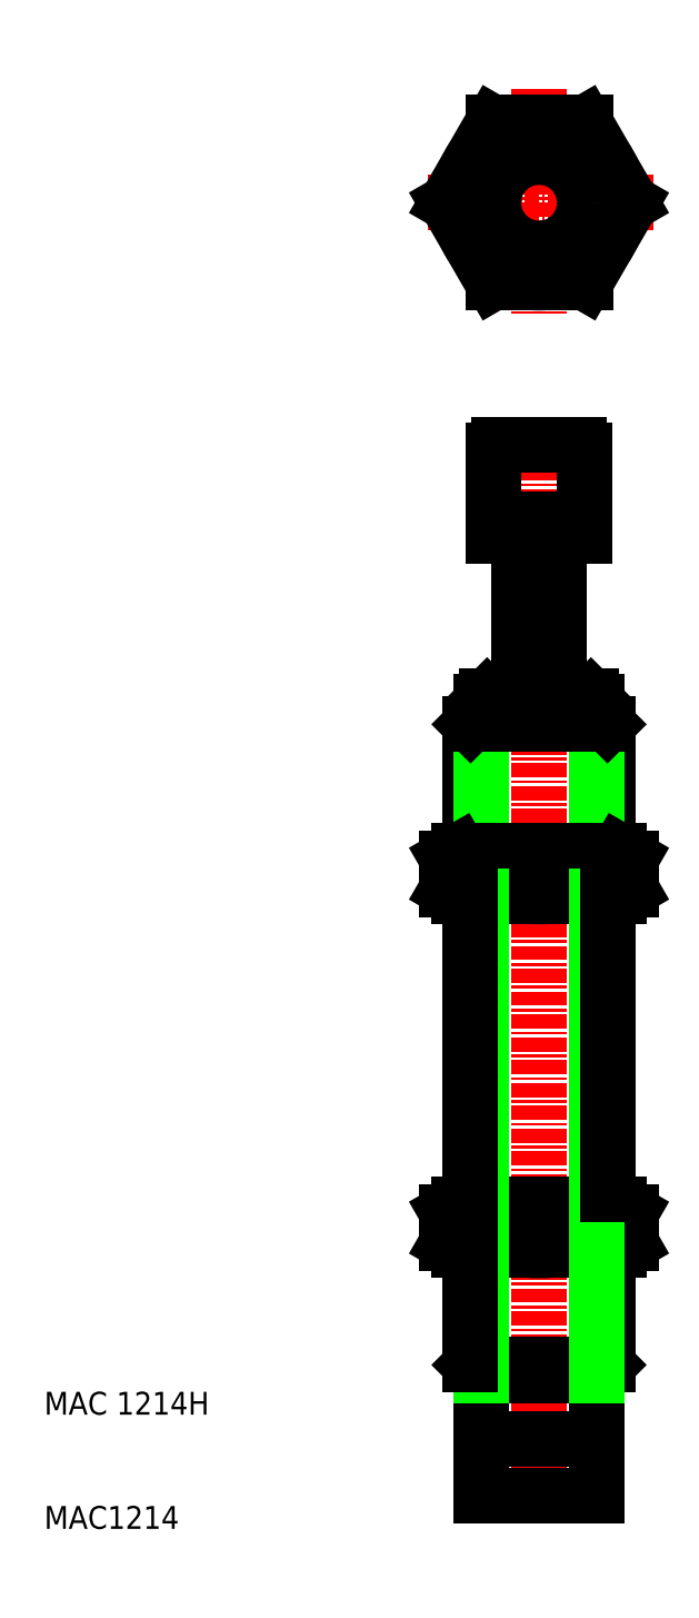
<metadata>
{"format":"dxf","ext":"dxf","renderer":"ezdxf+matplotlib","layout":"modelspace","background":"white","min_lineweight":24,"dpi":150}
</metadata>
<code>
0
SECTION
2
ENTITIES
0
LINE
8
0
10
82.12
20
89.92
30
0
11
82.12
21
78.84
31
0
0
LINE
8
0
10
70.12
20
89.92
30
0
11
70.12
21
78.84
31
0
0
LINE
8
0
10
81.17
20
90.87
30
0
11
81.17
21
78.84
31
0
0
LINE
8
0
10
71.07
20
90.87
30
0
11
71.07
21
78.84
31
0
0
LINE
8
CENTER
10
76.12
20
116.5
30
0
11
76.12
21
21.04
31
0
0
LINE
8
0
10
71.07
20
32.87
30
0
11
81.17
21
32.87
31
0
0
LINE
8
0
10
70.12
20
33.81
30
0
11
82.12
21
33.81
31
0
0
LINE
8
0
10
71.07
20
22.37
30
0
11
81.17
21
22.37
31
0
0
LINE
8
0
10
71.07
20
32.87
30
0
11
71.07
21
22.37
31
0
0
LINE
8
0
10
71.07
20
32.87
30
0
11
70.12
21
33.81
31
0
0
LINE
8
0
10
73.42
20
32.87
30
0
11
73.42
21
32.87
31
0
0
LINE
8
0
10
81.17
20
32.87
30
0
11
81.17
21
22.37
31
0
0
LINE
8
0
10
76.12
20
32.87
30
0
11
76.12
21
32.87
31
0
0
LINE
8
0
10
81.17
20
32.87
30
0
11
82.12
21
33.81
31
0
0
LINE
8
0
10
74.37
20
92.37
30
0
11
74.37
21
106.4
31
0
0
LINE
8
0
10
77.87
20
92.37
30
0
11
77.87
21
106.4
31
0
0
LINE
8
0
10
71.57
20
92.37
30
0
11
80.67
21
92.37
31
0
0
LINE
8
0
10
71.07
20
90.87
30
0
11
81.17
21
90.87
31
0
0
LINE
8
0
10
71.07
20
91.87
30
0
11
81.17
21
91.87
31
0
0
LINE
8
0
10
70.12
20
89.92
30
0
11
82.12
21
89.92
31
0
0
LINE
8
0
10
71.07
20
90.87
30
0
11
70.12
21
89.92
31
0
0
LINE
8
0
10
71.07
20
91.87
30
0
11
71.57
21
92.37
31
0
0
LINE
8
0
10
71.07
20
91.87
30
0
11
71.07
21
90.87
31
0
0
LINE
8
0
10
81.17
20
90.87
30
0
11
82.12
21
89.92
31
0
0
LINE
8
0
10
81.17
20
91.87
30
0
11
80.67
21
92.37
31
0
0
LINE
8
0
10
81.17
20
91.87
30
0
11
81.17
21
90.87
31
0
0
LINE
8
CENTER
10
76.12
20
145.6
30
0
11
76.12
21
125.6
31
0
0
LINE
8
0
10
69.12
20
47.84
30
0
11
83.12
21
47.84
31
0
0
ARC
8
0
10
76.12
20
34.47
30
0
40
13.37
50
72.41
51
107.6
0
LINE
8
0
10
69.12
20
47.84
30
0
11
68.04
21
47.21
31
0
0
LINE
8
0
10
68.04
20
47.21
30
0
11
68.04
21
44.47
31
0
0
ARC
8
0
10
70.06
20
44.26
30
0
40
3.578
50
55.62
51
90
0
LINE
8
0
10
72.08
20
47.21
30
0
11
72.08
21
44.47
31
0
0
ARC
8
0
10
82.18
20
44.26
30
0
40
3.578
50
90
51
124.4
0
LINE
8
0
10
80.16
20
47.21
30
0
11
80.16
21
44.47
31
0
0
LINE
8
0
10
83.12
20
47.84
30
0
11
84.2
21
47.21
31
0
0
LINE
8
0
10
84.2
20
47.21
30
0
11
84.2
21
44.47
31
0
0
CIRCLE
8
0
10
76.12
20
135.6
30
0
40
7
0
CIRCLE
8
0
10
76.12
20
135.6
30
0
40
6
0
CIRCLE
8
0
10
76.12
20
135.6
30
0
40
5.053
0
LINE
8
0
10
72.08
20
128.6
30
0
11
80.16
21
128.6
31
0
0
LINE
8
0
10
80.16
20
142.6
30
0
11
72.08
21
142.6
31
0
0
LINE
8
CENTER
10
86.12
20
135.6
30
0
11
66.12
21
135.6
31
0
0
LINE
8
0
10
72.08
20
142.6
30
0
11
68.04
21
135.6
31
0
0
LINE
8
0
10
68.04
20
135.6
30
0
11
72.08
21
128.6
31
0
0
LINE
8
0
10
84.2
20
135.6
30
0
11
80.16
21
142.6
31
0
0
LINE
8
0
10
80.16
20
128.6
30
0
11
84.2
21
135.6
31
0
0
LINE
8
0
10
69.12
20
43.84
30
0
11
83.12
21
43.84
31
0
0
ARC
8
0
10
76.12
20
57.21
30
0
40
13.37
50
252.4
51
287.6
0
LINE
8
0
10
69.12
20
43.84
30
0
11
68.04
21
44.47
31
0
0
ARC
8
0
10
70.06
20
47.42
30
0
40
3.578
50
270
51
304.4
0
ARC
8
0
10
82.18
20
47.42
30
0
40
3.578
50
235.6
51
270
0
LINE
8
0
10
83.12
20
43.84
30
0
11
84.2
21
44.47
31
0
0
LINE
8
0
10
69.12
20
74.84
30
0
11
83.12
21
74.84
31
0
0
ARC
8
0
10
76.12
20
88.21
30
0
40
13.37
50
252.4
51
287.6
0
LINE
8
0
10
69.12
20
78.84
30
0
11
83.12
21
78.84
31
0
0
ARC
8
0
10
76.12
20
65.47
30
0
40
13.37
50
72.41
51
107.6
0
LINE
8
0
10
69.12
20
74.84
30
0
11
68.04
21
75.47
31
0
0
LINE
8
0
10
68.04
20
78.21
30
0
11
68.04
21
75.47
31
0
0
LINE
8
0
10
69.12
20
78.84
30
0
11
68.04
21
78.21
31
0
0
ARC
8
0
10
70.06
20
78.42
30
0
40
3.578
50
270
51
304.4
0
LINE
8
0
10
72.08
20
78.21
30
0
11
72.08
21
75.47
31
0
0
ARC
8
0
10
70.06
20
75.26
30
0
40
3.578
50
55.62
51
90
0
ARC
8
0
10
82.18
20
78.42
30
0
40
3.578
50
235.6
51
270
0
ARC
8
0
10
82.18
20
75.26
30
0
40
3.578
50
90
51
124.4
0
LINE
8
0
10
80.16
20
78.21
30
0
11
80.16
21
75.47
31
0
0
LINE
8
0
10
83.12
20
74.84
30
0
11
84.2
21
75.47
31
0
0
LINE
8
0
10
83.12
20
78.84
30
0
11
84.2
21
78.21
31
0
0
LINE
8
0
10
84.2
20
78.21
30
0
11
84.2
21
75.47
31
0
0
LINE
8
0
10
81.17
20
74.84
30
0
11
81.17
21
47.84
31
0
0
LINE
8
0
10
71.07
20
74.84
30
0
11
71.07
21
47.84
31
0
0
LINE
8
0
10
70.12
20
74.84
30
0
11
70.12
21
47.84
31
0
0
LINE
8
0
10
82.12
20
74.84
30
0
11
82.12
21
47.84
31
0
0
LINE
8
0
10
82.12
20
43.84
30
0
11
82.12
21
33.81
31
0
0
LINE
8
0
10
81.17
20
43.84
30
0
11
81.17
21
32.87
31
0
0
LINE
8
0
10
71.07
20
43.84
30
0
11
71.07
21
32.87
31
0
0
LINE
8
0
10
70.12
20
43.84
30
0
11
70.12
21
33.81
31
0
0
CIRCLE
8
0
10
76.12
20
135.6
30
0
40
4
0
CIRCLE
8
0
10
76.12
20
135.6
30
0
40
4.553
0
LINE
8
0
10
72.12
20
106.4
30
0
11
72.12
21
113.9
31
0
0
LINE
8
0
10
80.12
20
106.4
30
0
11
80.12
21
113.9
31
0
0
LINE
8
0
10
72.12
20
106.4
30
0
11
80.12
21
106.4
31
0
0
LINE
8
0
10
72.12
20
107.9
30
0
11
80.12
21
107.9
31
0
0
ARC
8
0
10
79.62
20
113.9
30
0
40
0.5
50
0
51
90
0
LINE
8
0
10
72.62
20
114.4
30
0
11
79.62
21
114.4
31
0
0
ARC
8
0
10
72.62
20
113.9
30
0
40
0.5
50
90
51
180
0
TEXT
8
0
10
32.75
20
29.46
30
0
40
2
1
MAC 1214H
0
TEXT
8
0
10
32.75
20
19.46
30
0
40
2
1
MAC1214
0
LINE
8
0
10
71.07
20
27.37
30
0
11
81.17
21
27.37
31
0
0
ENDSEC
0
EOF

</code>
